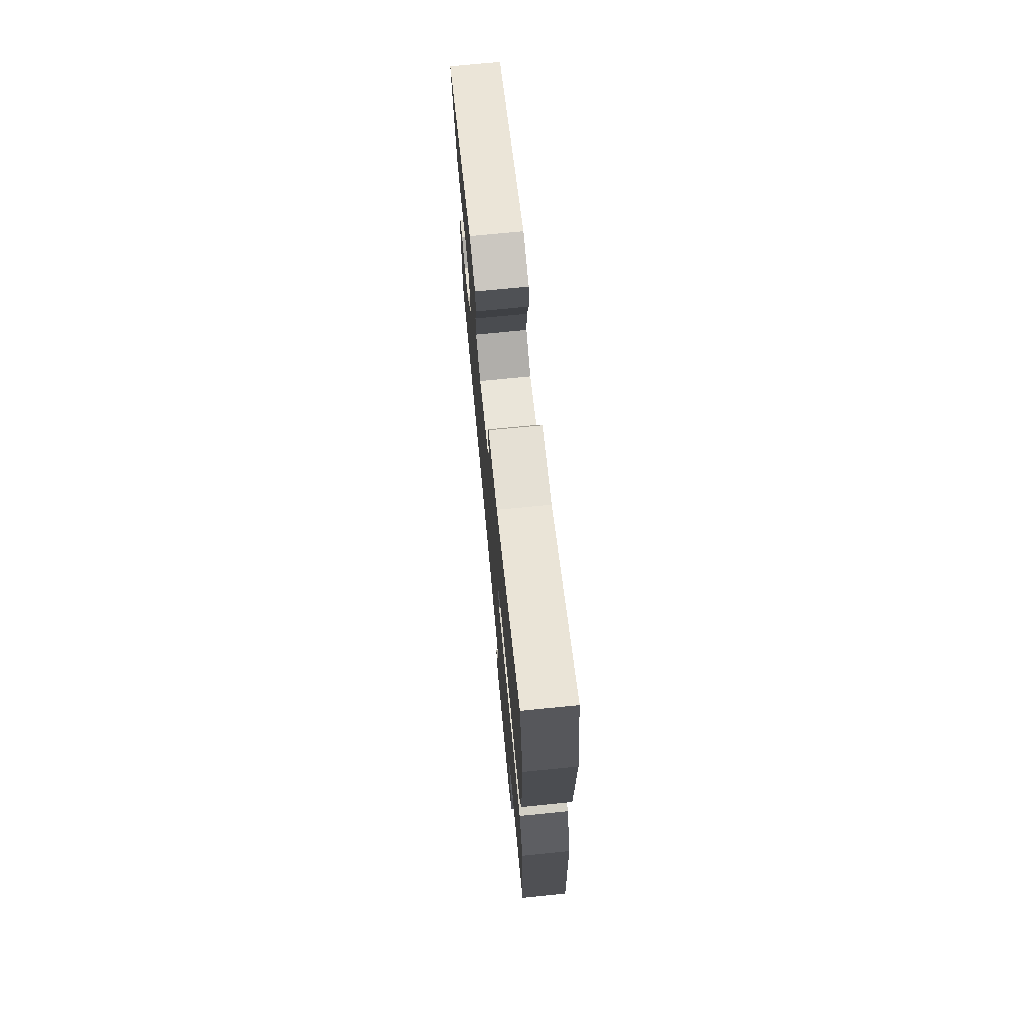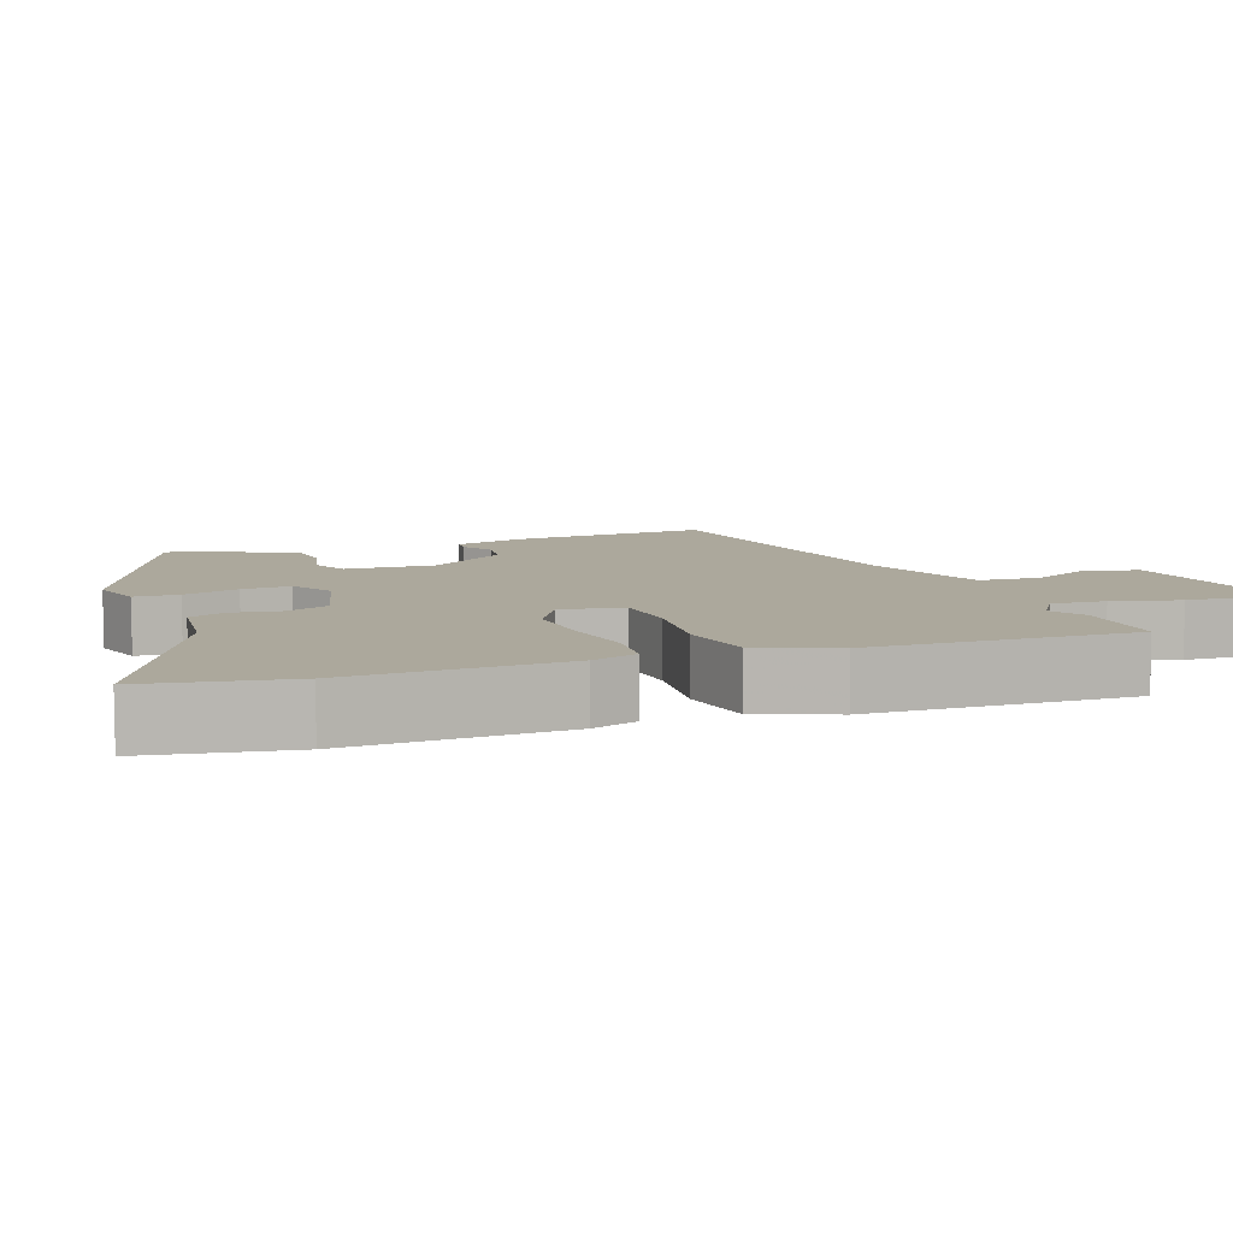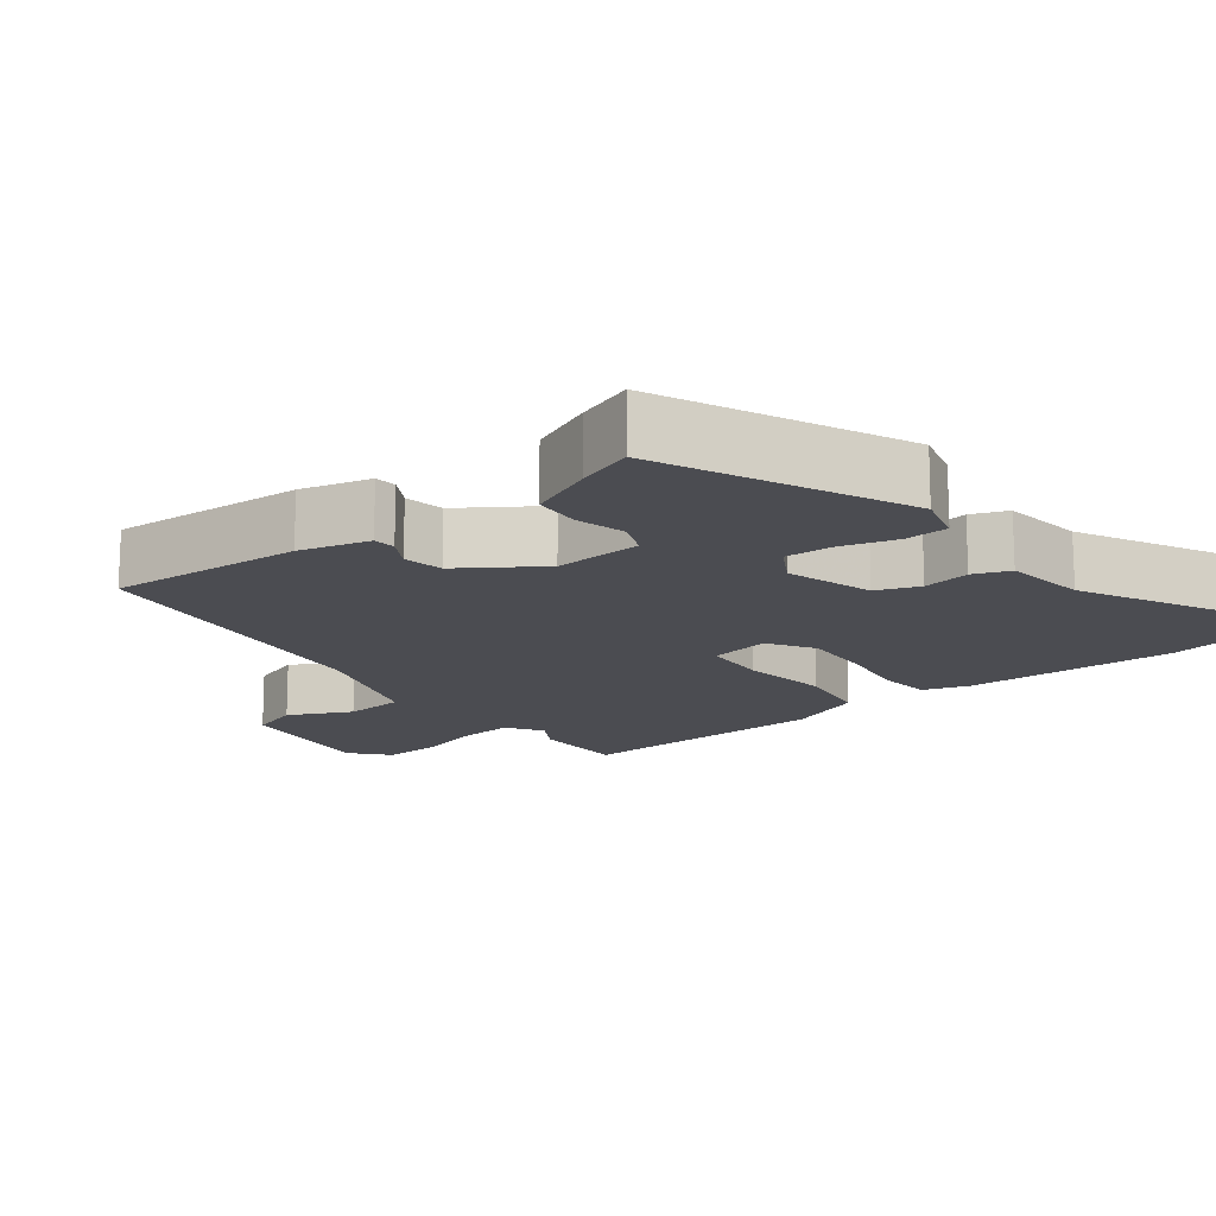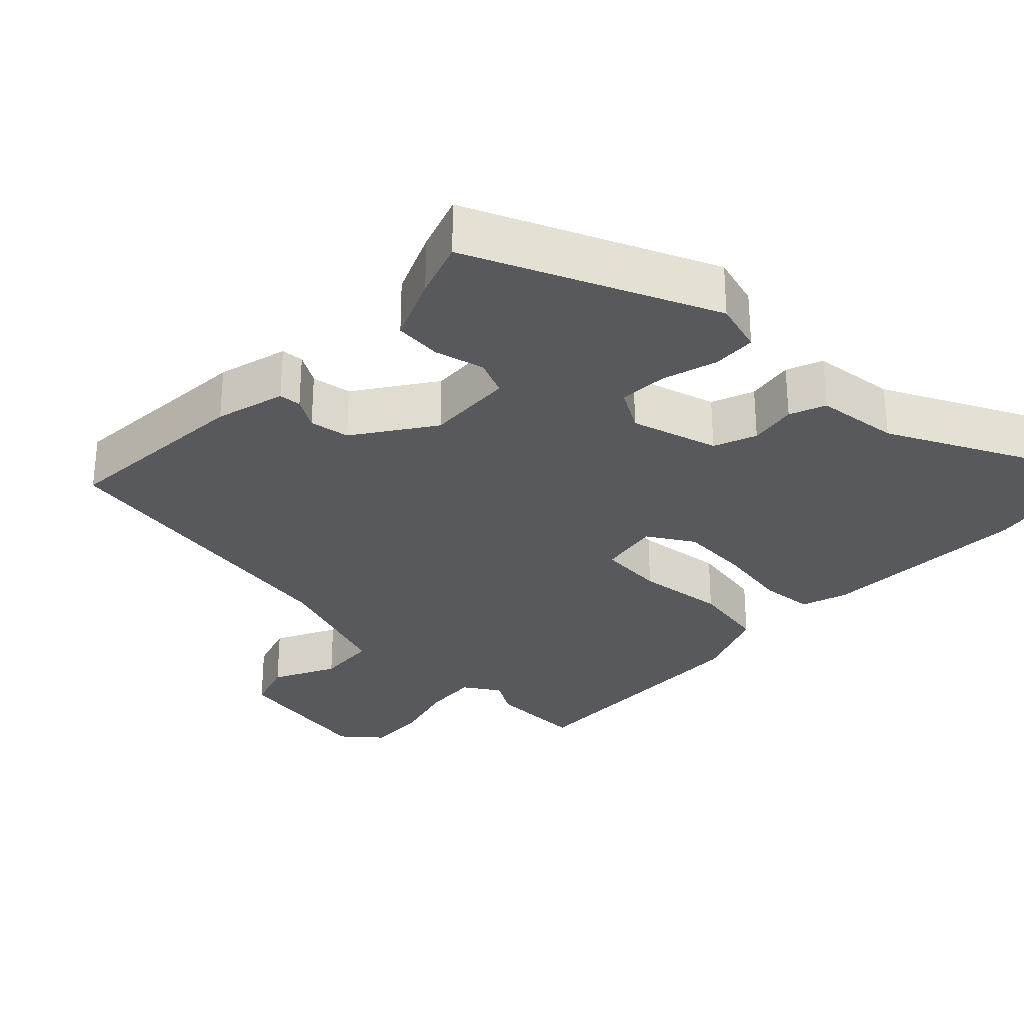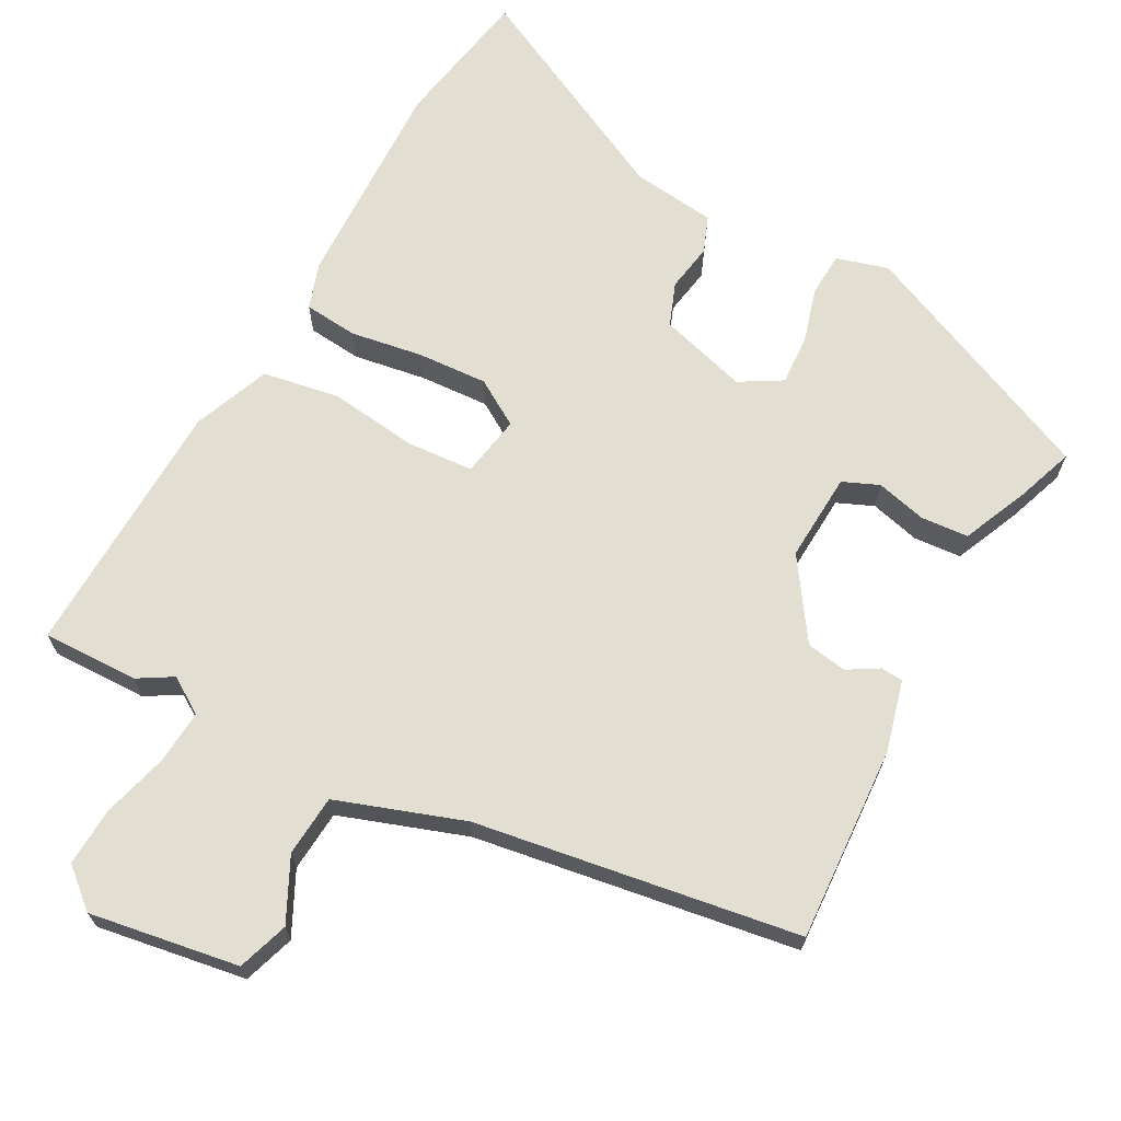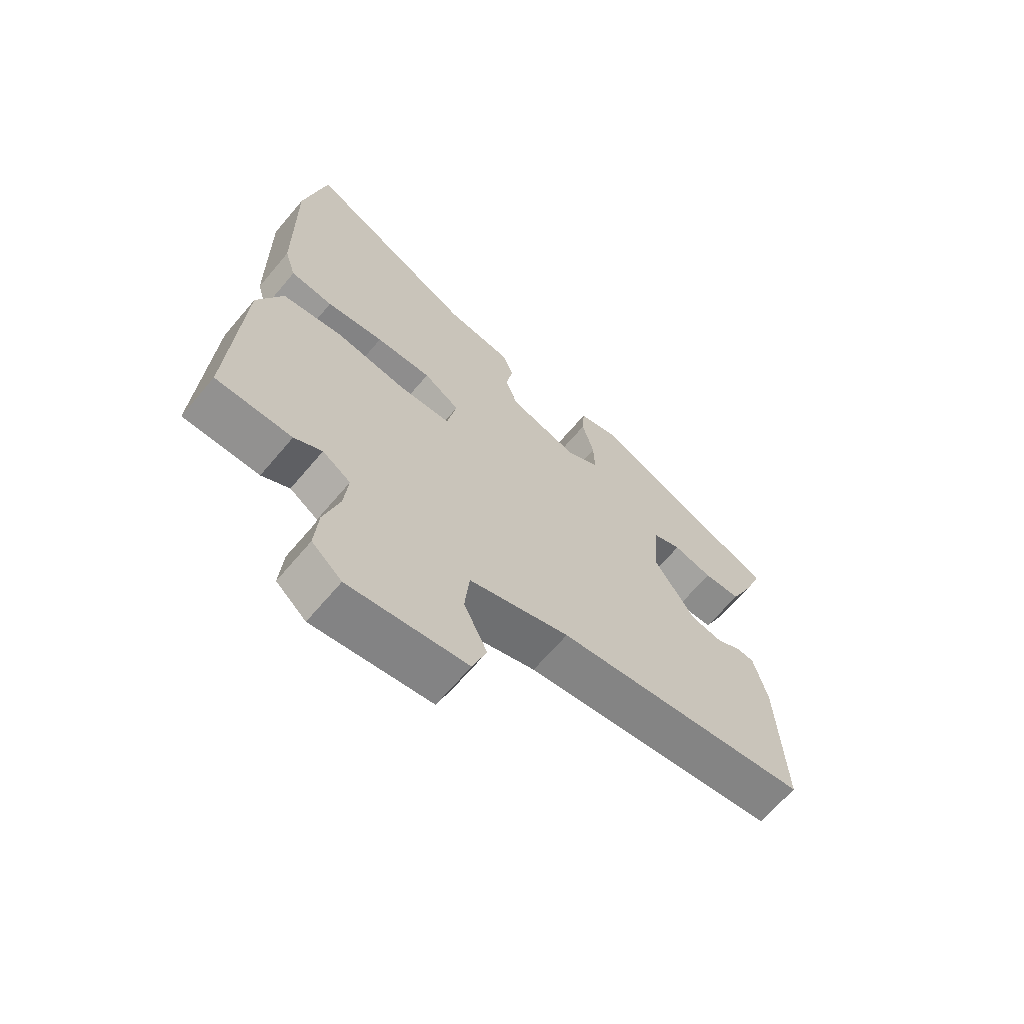
<metadata>
{"format":"obj","ext":"obj","renderer":"f3d","projection":"perspective","resolution":1024,"background":"white","views":[{"elev":73.2,"azim":84.4,"up":"+Z"},{"elev":8.5,"azim":68.4,"up":"+Y"},{"elev":-15.4,"azim":-52.8,"up":"+Y"},{"elev":-29.9,"azim":-45.3,"up":"+Y"},{"elev":68.0,"azim":-152.6,"up":"+Y"},{"elev":-66.1,"azim":139.8,"up":"+Z"}]}
</metadata>
<code>
v -0.503 0.07 0.334
v -0.177 0.07 0.482
v -0.107 0.07 0.463
v -0.103 0.07 0.404
v -0.123 0.07 0.329
v -0.125 0.07 0.264
v -0.068 0.07 0.232
v 0.049 0.07 0.268
v 0.07 0.07 0.326
v 0.058 0.07 0.39
v 0.076 0.07 0.439
v 0.188 0.07 0.454
v 0.479 0.07 0.604
v 0.517 0.07 0.415
v 0.514 0.07 0.129
v 0.495 0.07 0.067
v 0.423 0.07 0.059
v 0.326 0.07 0.073
v 0.232 0.07 0.077
v 0.171 0.07 0.038
v 0.187 0.07 -0.044
v 0.276 0.07 -0.049
v 0.395 0.07 -0.032
v 0.498 0.07 -0.048
v 0.541 0.07 -0.15
v 0.56 0.07 -0.5
v 0.431 0.07 -0.5
v 0.384 0.07 -0.473
v 0.336 0.07 -0.505
v 0.343 0.07 -0.577
v 0.369 0.07 -0.665
v 0.375 0.07 -0.744
v 0.324 0.07 -0.789
v 0.123 0.07 -0.76
v 0.099 0.07 -0.692
v 0.139 0.07 -0.607
v 0.131 0.07 -0.525
v -0.04 0.07 -0.469
v -0.475 0.07 -0.409
v -0.464 0.07 -0.146
v -0.441 0.07 -0.051
v -0.411 0.07 -0.048
v -0.369 0.07 -0.072
v -0.315 0.07 -0.062
v -0.245 0.07 0.045
v -0.254 0.07 0.164
v -0.303 0.07 0.184
v -0.37 0.07 0.166
v -0.434 0.07 0.17
v -0.474 0.07 0.257
v -0.503 0 0.334
v -0.177 0 0.482
v -0.107 0 0.463
v -0.103 0 0.404
v -0.123 0 0.329
v -0.125 0 0.264
v -0.068 0 0.232
v 0.049 0 0.268
v 0.07 0 0.326
v 0.058 0 0.39
v 0.076 0 0.439
v 0.188 0 0.454
v 0.479 0 0.604
v 0.517 0 0.415
v 0.514 0 0.129
v 0.495 0 0.067
v 0.423 0 0.059
v 0.326 0 0.073
v 0.232 0 0.077
v 0.171 0 0.038
v 0.187 0 -0.044
v 0.276 0 -0.049
v 0.395 0 -0.032
v 0.498 0 -0.048
v 0.541 0 -0.15
v 0.56 0 -0.5
v 0.431 0 -0.5
v 0.384 0 -0.473
v 0.336 0 -0.505
v 0.343 0 -0.577
v 0.369 0 -0.665
v 0.375 0 -0.744
v 0.324 0 -0.789
v 0.123 0 -0.76
v 0.099 0 -0.692
v 0.139 0 -0.607
v 0.131 0 -0.525
v -0.04 0 -0.469
v -0.475 0 -0.409
v -0.464 0 -0.146
v -0.441 0 -0.051
v -0.411 0 -0.048
v -0.369 0 -0.072
v -0.315 0 -0.062
v -0.245 0 0.045
v -0.254 0 0.164
v -0.303 0 0.184
v -0.37 0 0.166
v -0.434 0 0.17
v -0.474 0 0.257
f 3 4 5
f 2 3 5
f 1 2 5
f 50 1 5
f 49 50 5
f 48 49 5
f 47 48 5
f 46 47 5 6
f 45 46 6 7
f 44 45 7 8
f 41 42 43
f 40 41 43
f 39 40 43
f 38 39 43
f 37 38 43 44
f 34 35 36
f 33 34 36
f 32 33 36
f 31 32 36
f 30 31 36
f 29 30 36 37
f 28 29 37 44
f 26 27 28
f 25 26 28
f 24 25 28
f 23 24 28
f 22 23 28
f 21 22 28 44
f 16 17 18
f 15 16 18
f 14 15 18
f 13 14 18
f 12 13 18
f 12 18 19
f 11 12 19
f 10 11 19
f 9 10 19
f 8 9 19 20
f 8 20 21 44
f 55 54 53
f 55 53 52
f 55 52 51
f 55 51 100
f 55 100 99
f 55 99 98
f 55 98 97
f 56 55 97 96
f 57 56 96 95
f 58 57 95 94
f 93 92 91
f 93 91 90
f 93 90 89
f 93 89 88
f 94 93 88 87
f 86 85 84
f 86 84 83
f 86 83 82
f 86 82 81
f 86 81 80
f 87 86 80 79
f 94 87 79 78
f 78 77 76
f 78 76 75
f 78 75 74
f 78 74 73
f 78 73 72
f 94 78 72 71
f 68 67 66
f 68 66 65
f 68 65 64
f 68 64 63
f 68 63 62
f 69 68 62
f 69 62 61
f 69 61 60
f 69 60 59
f 70 69 59 58
f 94 71 70 58
f 1 51 52 2
f 2 52 53 3
f 3 53 54 4
f 4 54 55 5
f 5 55 56 6
f 6 56 57 7
f 7 57 58 8
f 8 58 59 9
f 9 59 60 10
f 10 60 61 11
f 11 61 62 12
f 12 62 63 13
f 13 63 64 14
f 14 64 65 15
f 15 65 66 16
f 16 66 67 17
f 17 67 68 18
f 18 68 69 19
f 19 69 70 20
f 20 70 71 21
f 21 71 72 22
f 22 72 73 23
f 23 73 74 24
f 24 74 75 25
f 25 75 76 26
f 26 76 77 27
f 27 77 78 28
f 28 78 79 29
f 29 79 80 30
f 30 80 81 31
f 31 81 82 32
f 32 82 83 33
f 33 83 84 34
f 34 84 85 35
f 35 85 86 36
f 36 86 87 37
f 37 87 88 38
f 38 88 89 39
f 39 89 90 40
f 40 90 91 41
f 41 91 92 42
f 42 92 93 43
f 43 93 94 44
f 44 94 95 45
f 45 95 96 46
f 46 96 97 47
f 47 97 98 48
f 48 98 99 49
f 49 99 100 50
f 50 100 51 1

</code>
